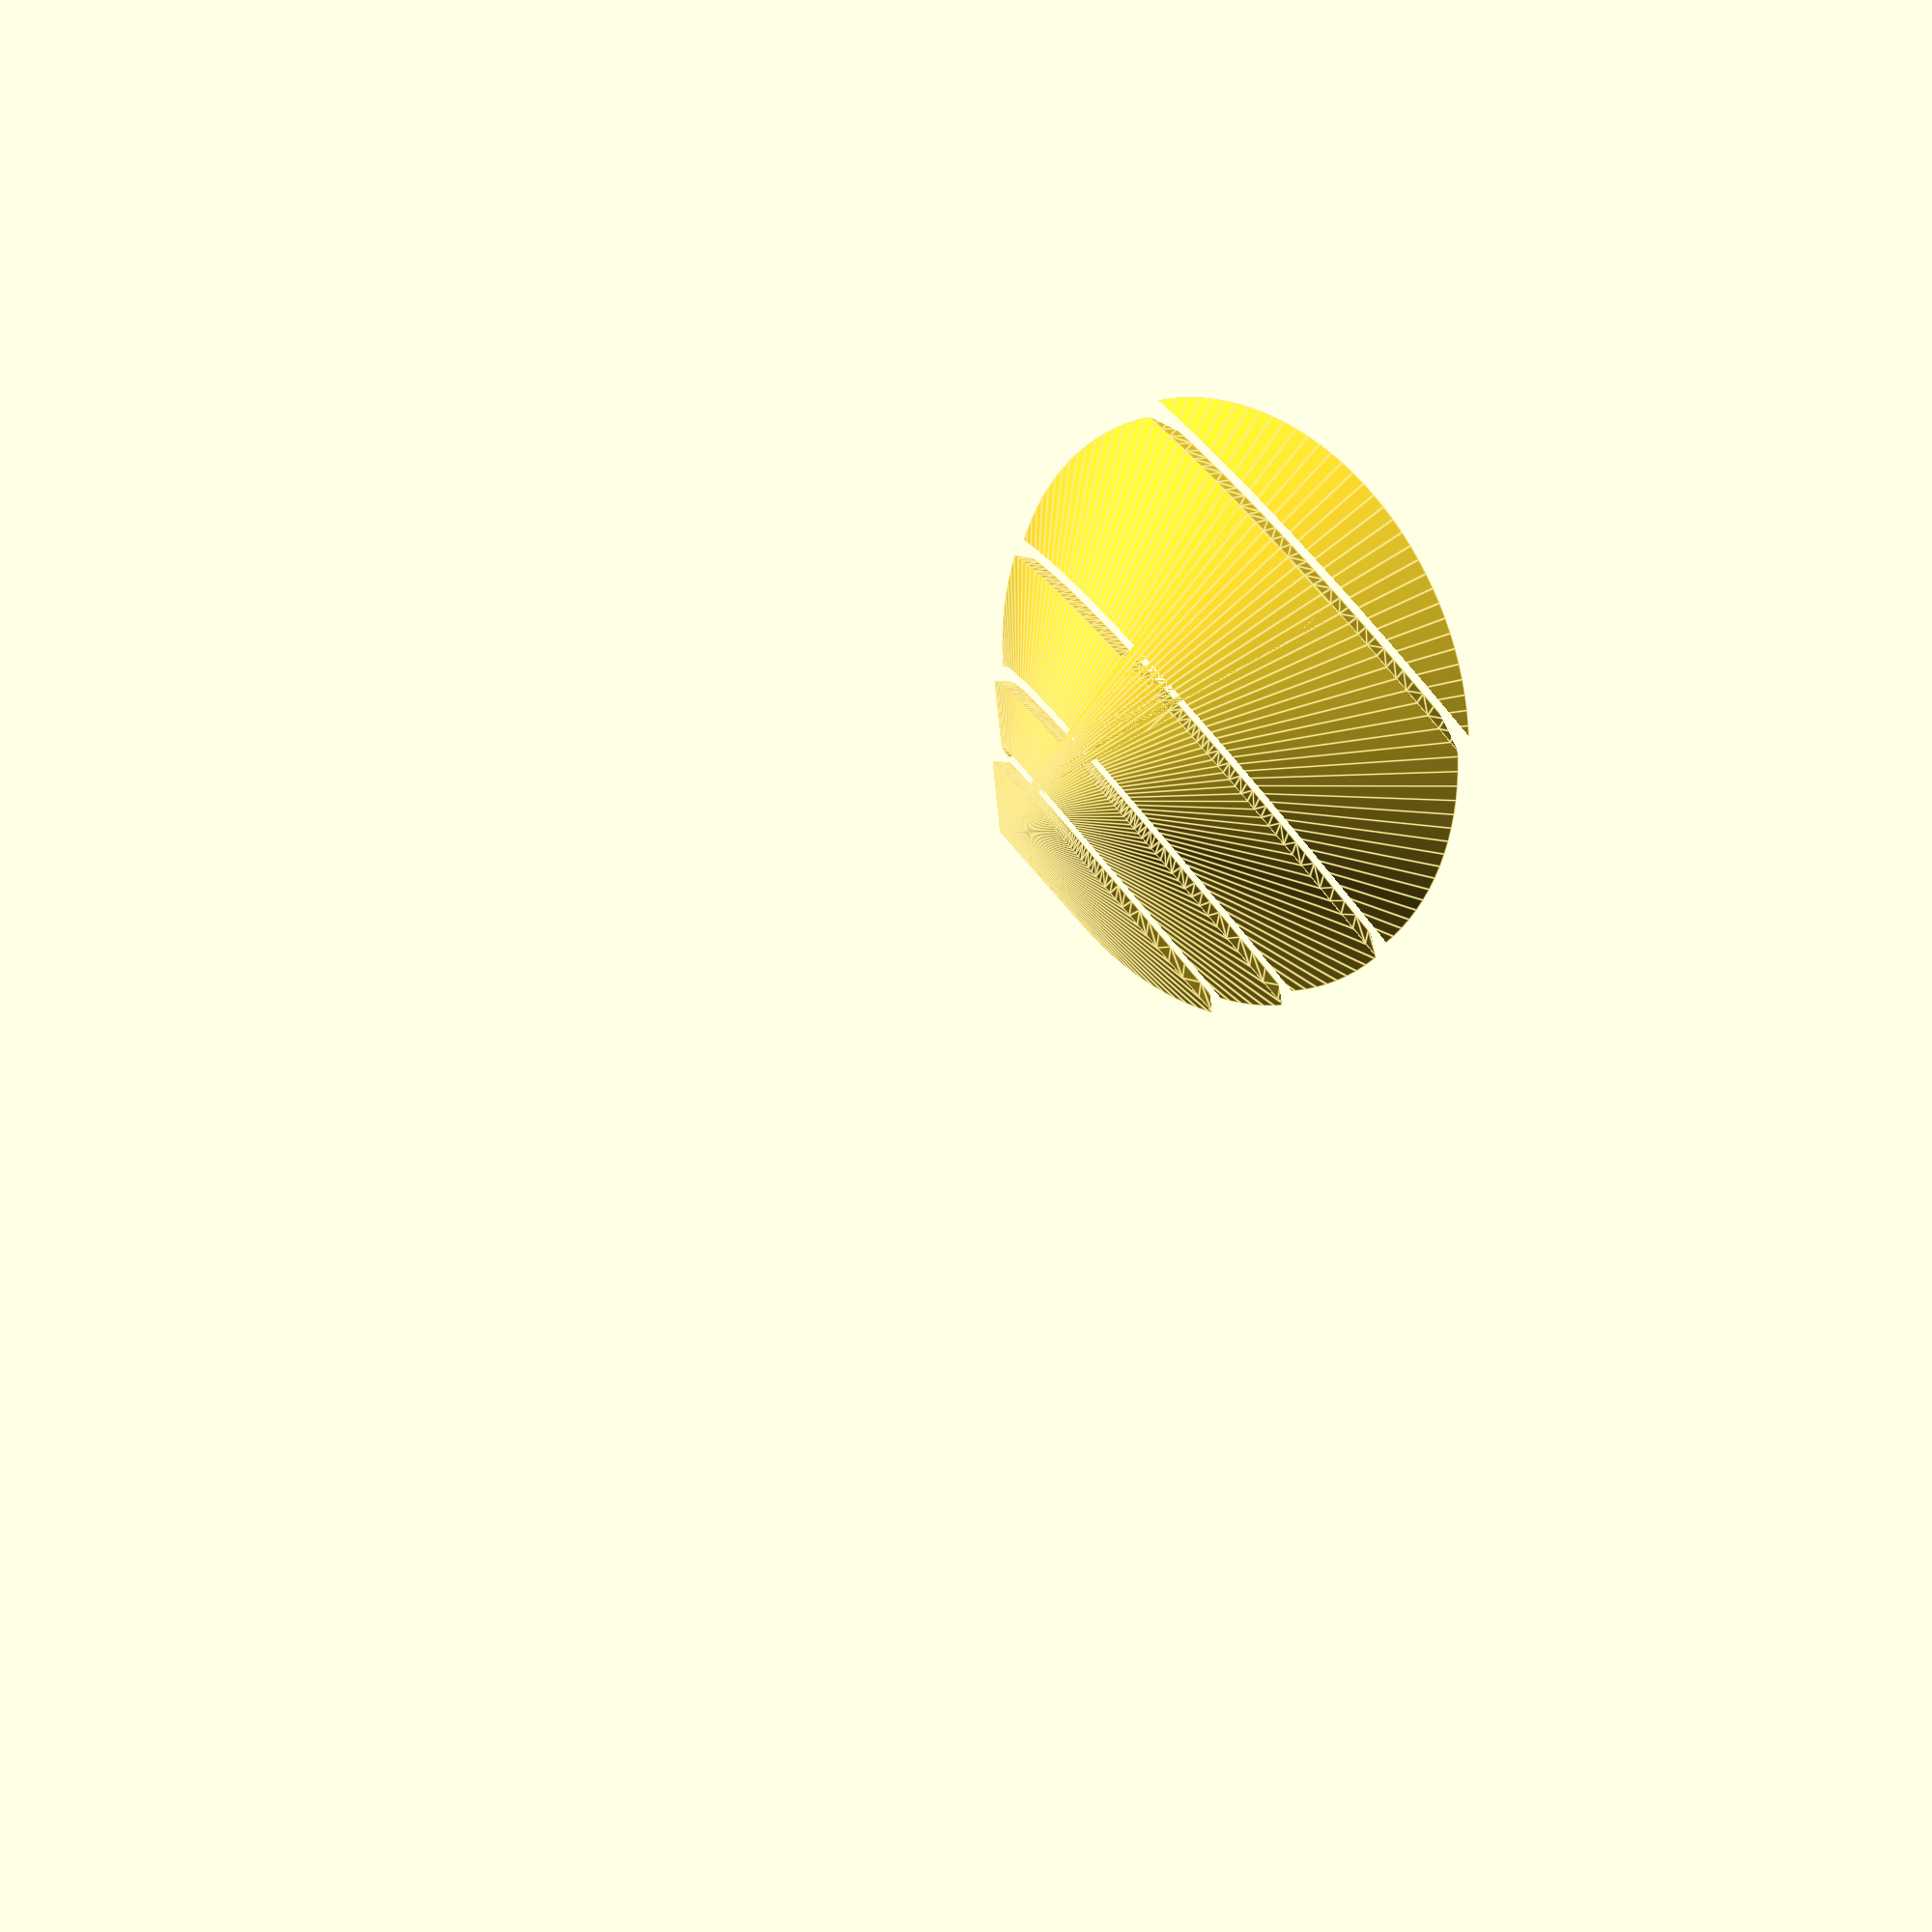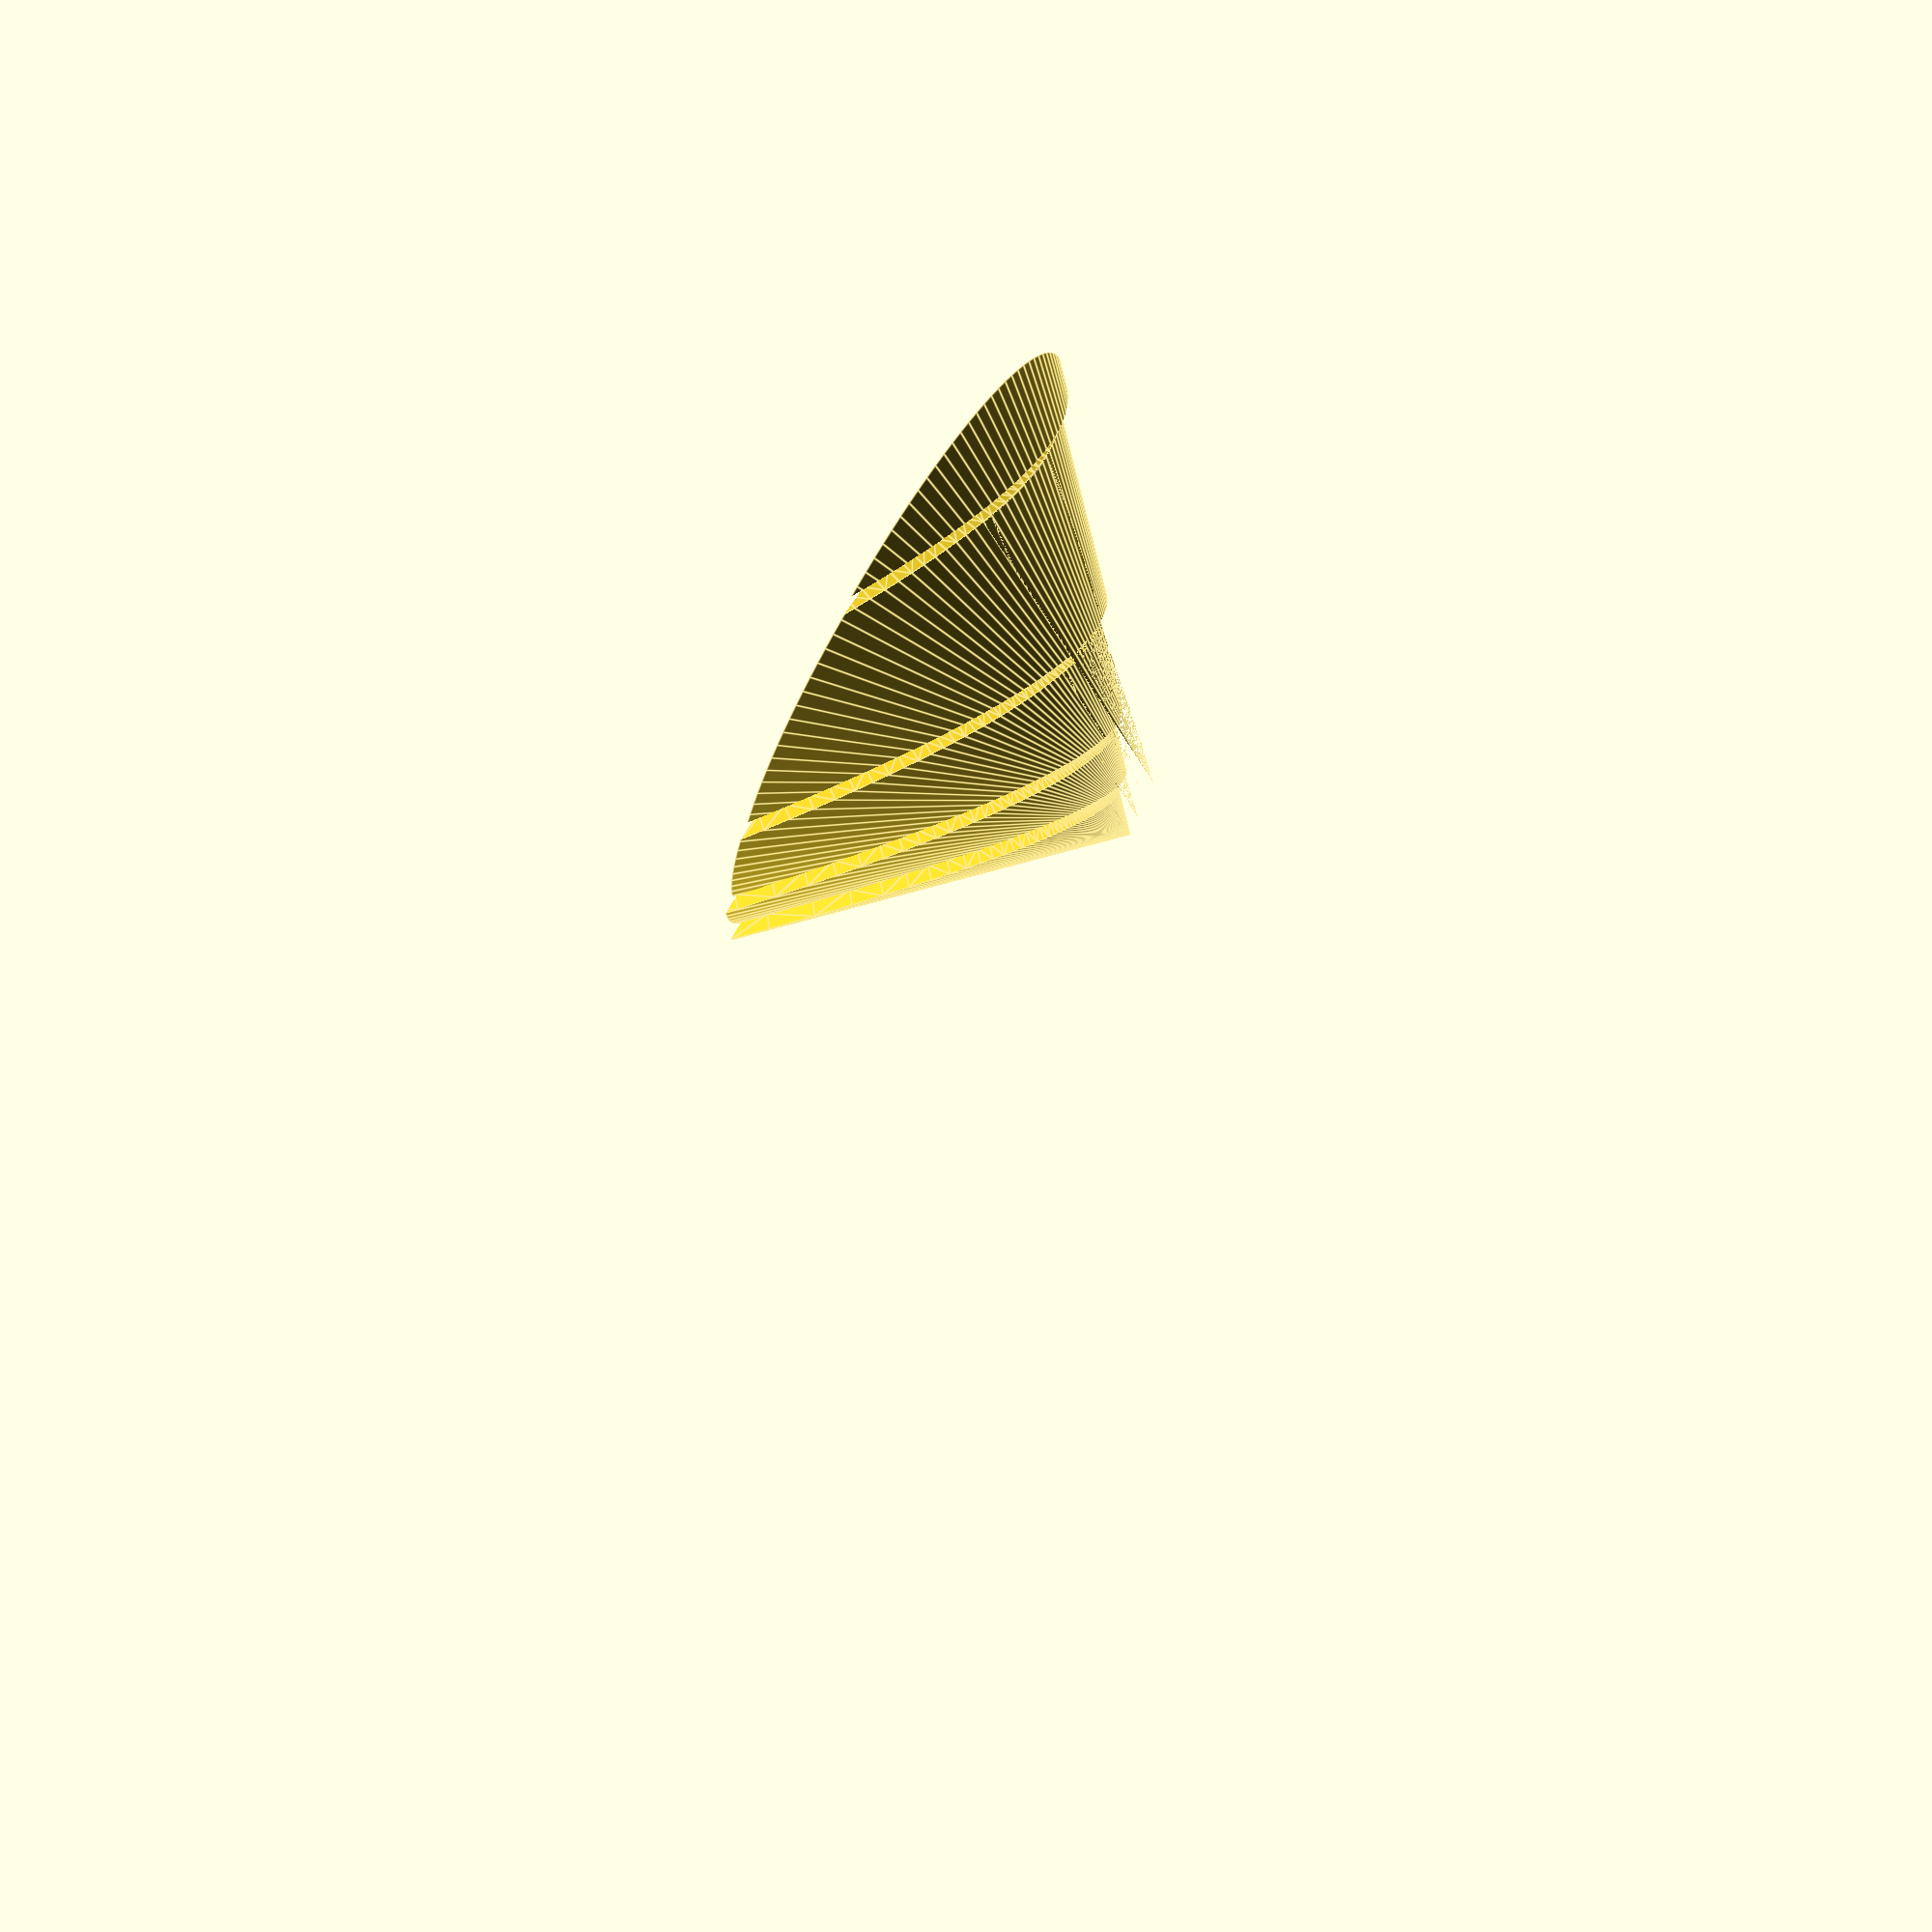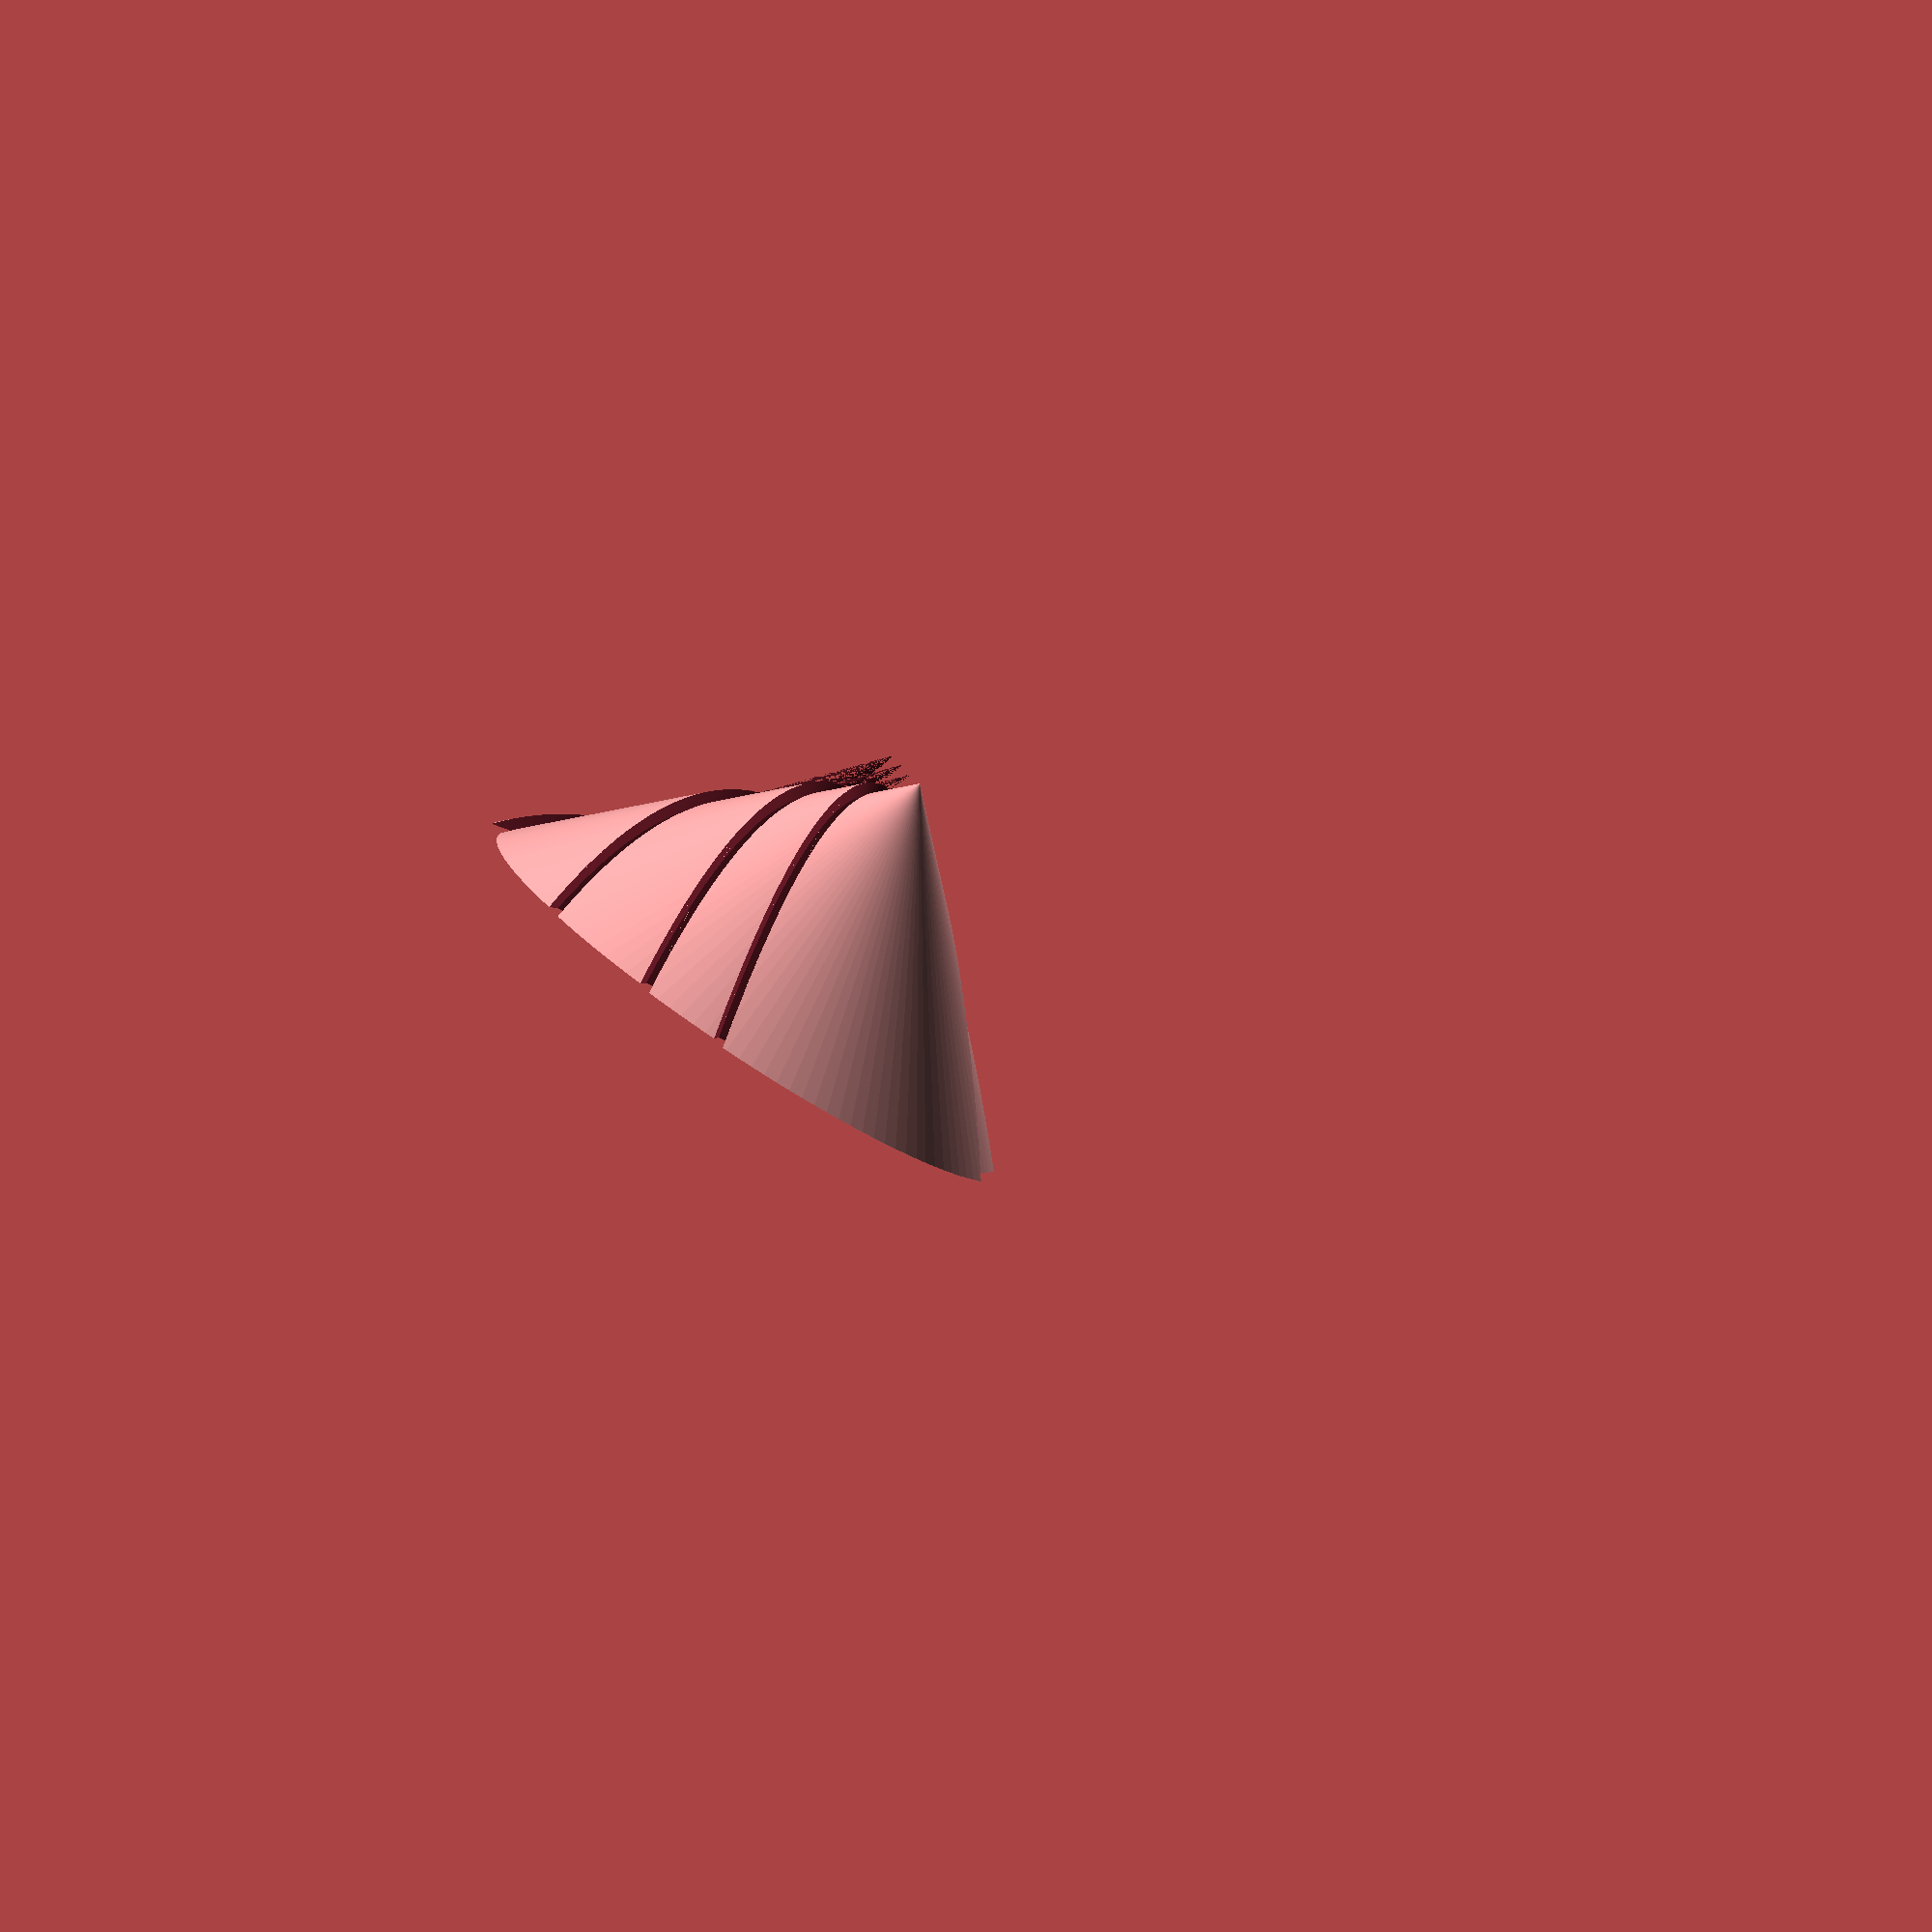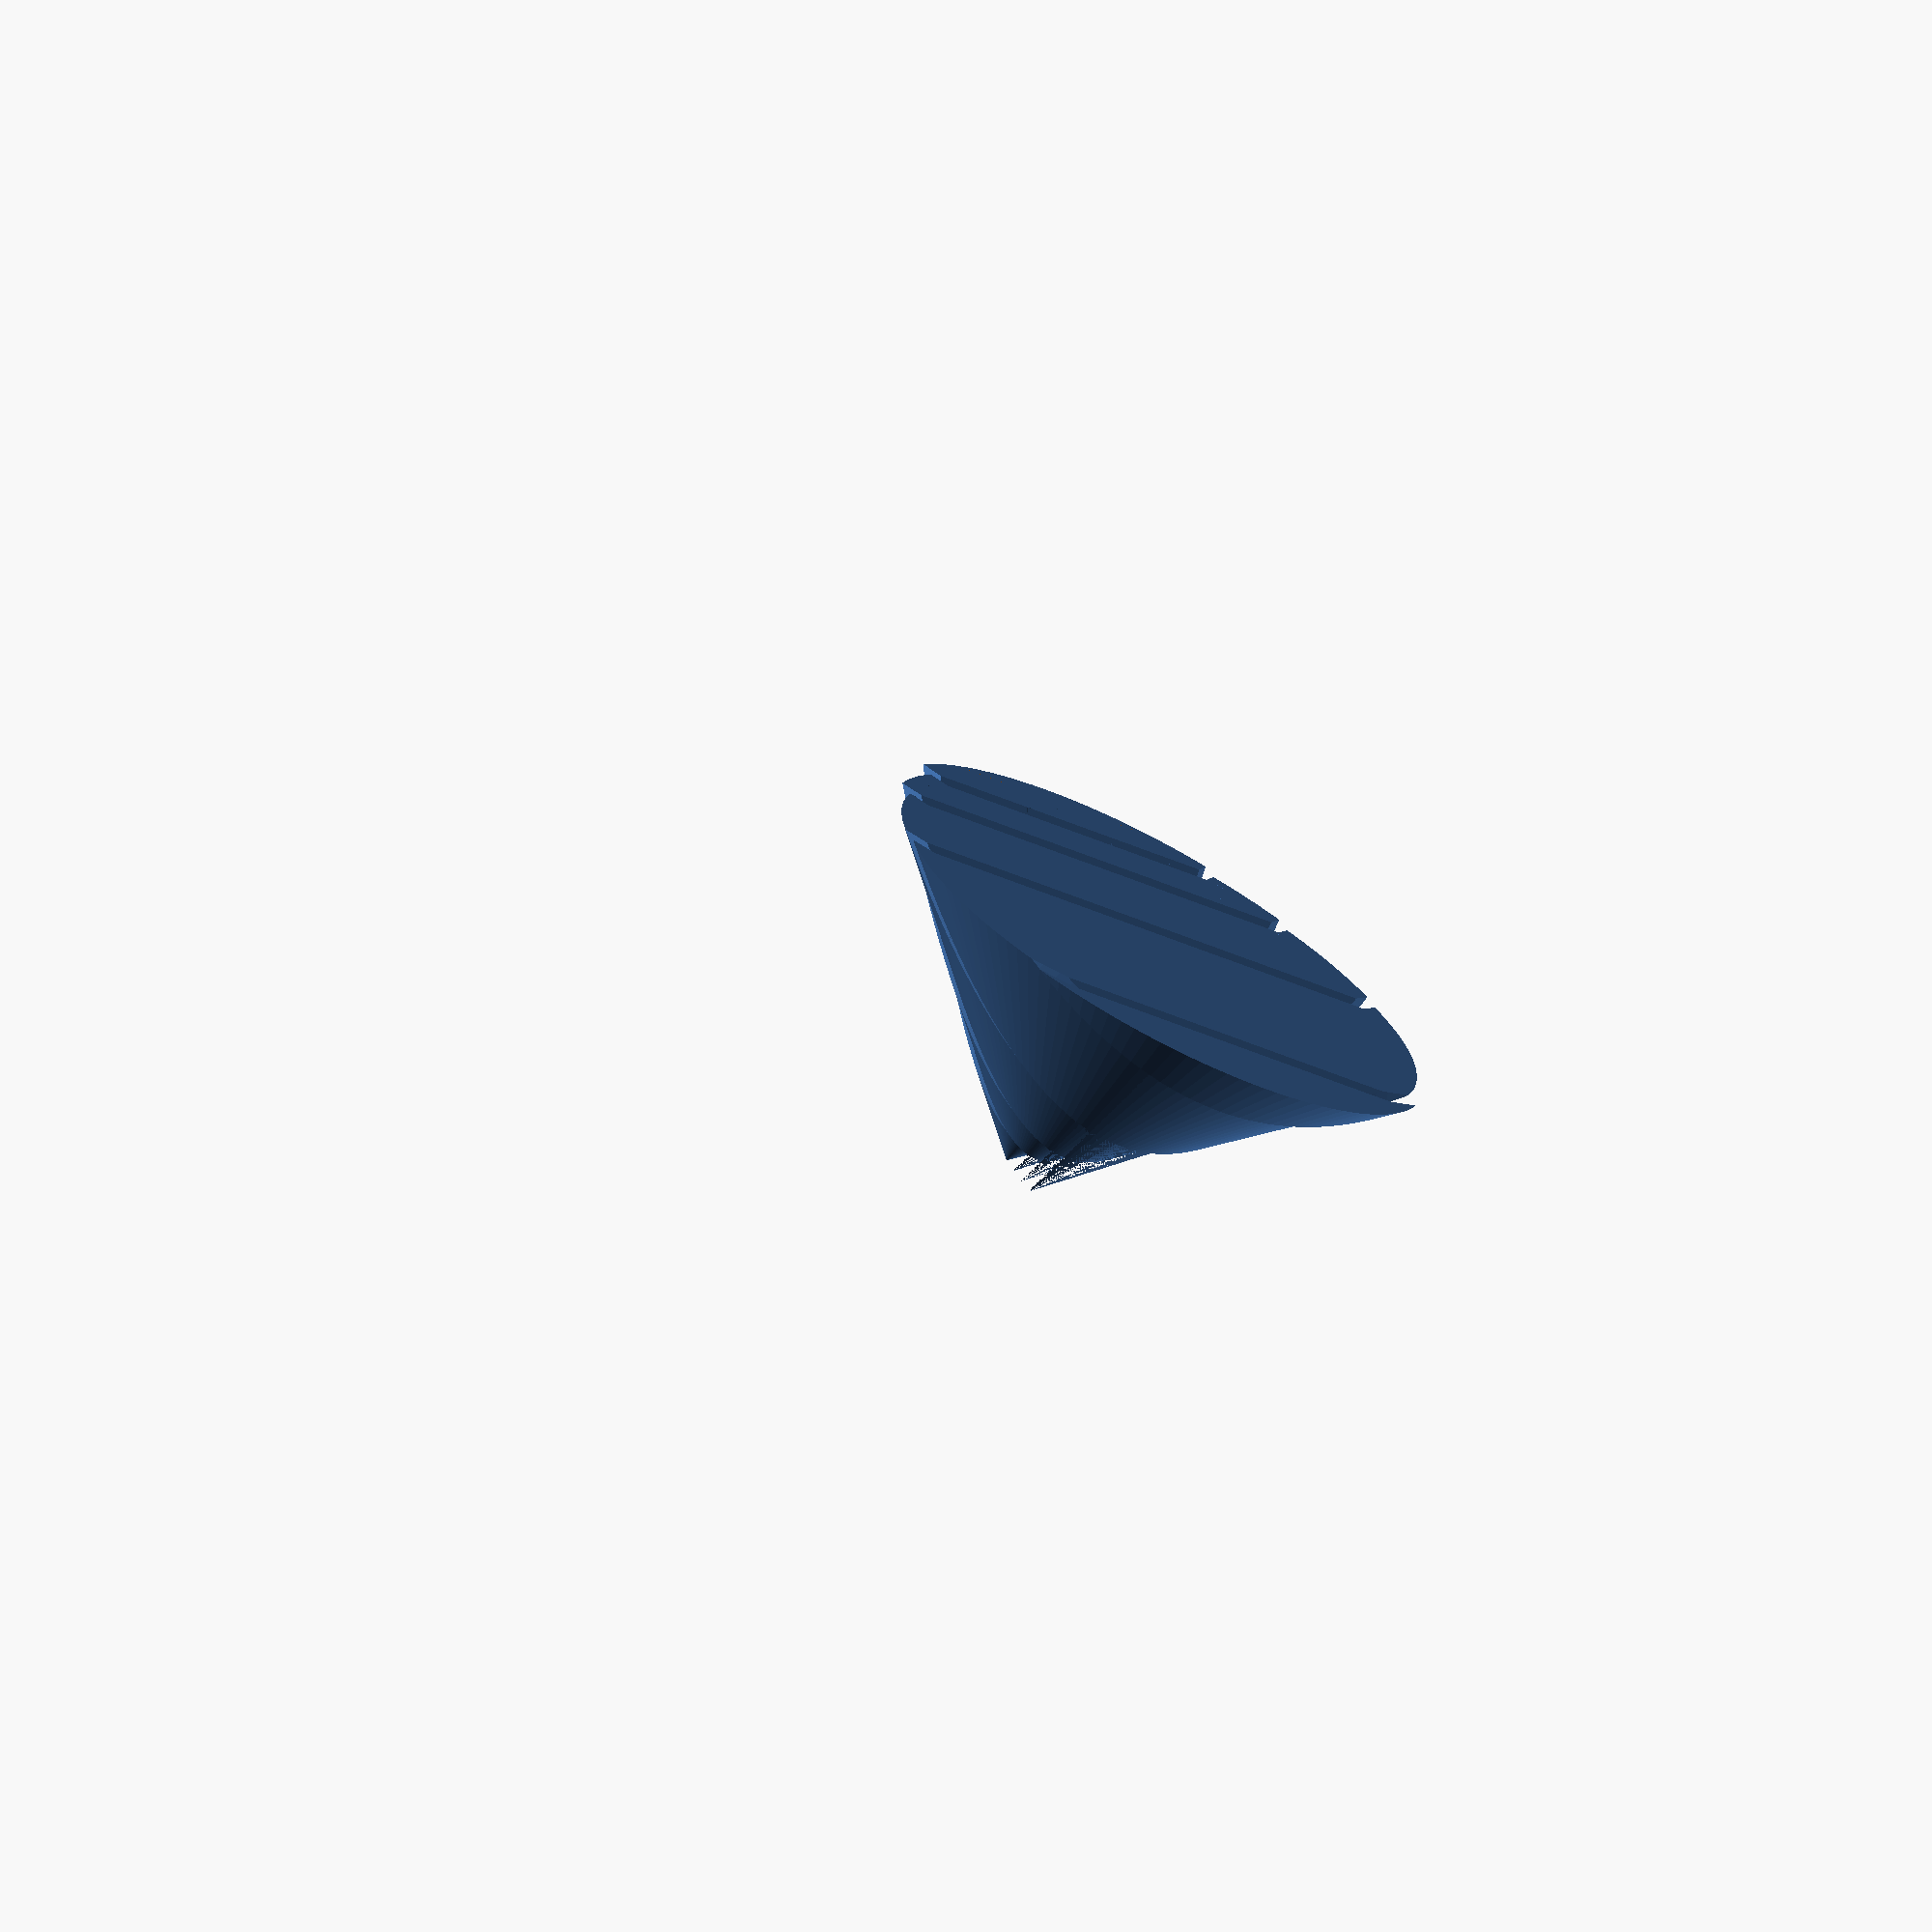
<openscad>
// File conic_parabolas.scad 
// (c) 2023 Rich Cameron, for the book Make:Trigonometry
// Licensed under a Creative Commons, Attribution,
// CC-BY 4.0 international license, per
// https://creativecommons.org/licenses/by/4.0/
// Attribute to Rich Cameron, at
// repository github.com/whosawhatsis/Trigonometry

h = 50; // height of cone, mm
n = 120;
r = h;  // radius of cone, mm

cuts = [10, 20, 40, 80];

rim = 2;

slicetilt = atan2(h, r);// angle of the cutting plane relative to cone base
 
_cuts = [for(i = cuts) i];

for(i = [0:len(_cuts) - 1]) //translate([(len(_cuts) - i) * (r * 2 + 1), 0, rim]) rotate((slicetilt > atan2(h, r)) ? [slicetilt, 0, 0] : 0) 
translate([0, _cuts[i] - 1 * (rim + 2) * (len(_cuts) - i), h]) rotate([slicetilt, 0, 0]) intersection() {
	shape(_cuts[i]);
	//%shape(_cuts[i]);
	difference() {
		hull() {
			translate([0, 0, -rim]) linear_extrude() intersection() {
				offset(-rim) projection(cut = true) shape(_cuts[i], oversize = true);
				offset(-rim) projection(cut = true) translate([0, 0, rim * 2]) shape(_cuts[i], oversize = true);
			}
			intersection() {
				linear_extrude(1000) square(1000, center = true);
				shape(_cuts[i]);
				//%shape(_cuts[i]);
			}
		}
		if(i) translate((_cuts[i] - _cuts[i - 1]) * [0, -cos(slicetilt), sin(slicetilt)]) hull() {
			translate([0, 0, -rim]) linear_extrude() intersection() {
				offset(-rim) projection(cut = true) shape(_cuts[i - 1], oversize = true);
				offset(-rim) projection(cut = true) translate([0, 0, rim * 2]) shape(_cuts[i - 1], oversize = true);
			}
			intersection() {
				linear_extrude(1000) square(1000, center = true);
				shape(_cuts[i - 1]);
				//%shape(_cuts[i - 1]);
			}
		}
	}
}

translate([0, max(_cuts), h]) rotate([slicetilt, 0, 0]) difference() {
	shape(max(_cuts));
	//%shape(max(_cuts));
	hull() {
		translate([0, 0, -rim]) linear_extrude() intersection() {
			offset(-rim) projection(cut = true) shape(max(_cuts), oversize = true);
			offset(-rim) projection(cut = true) translate([0, 0, rim * 2]) shape(max(_cuts), oversize = true);
		}
		intersection() {
			linear_extrude(1000) square(1000, center = true);
			shape(max(_cuts));
			//%shape(max(_cuts));
		}
	}
	linear_extrude(1000) square(1000, center = true);
}

module shape(sliceoffset = 0, oversize = false) rotate([-slicetilt, 0, 0]) translate([0, -sliceoffset, -h]) cylinder(r1 = oversize ? 2 * r : r, r2 = 0, h = oversize ? 2 * h : h, center = oversize, $fn = n);
</openscad>
<views>
elev=334.3 azim=31.3 roll=43.2 proj=p view=edges
elev=104.5 azim=215.5 roll=238.3 proj=p view=edges
elev=259.1 azim=153.1 roll=212.7 proj=o view=wireframe
elev=252.2 azim=21.9 roll=27.8 proj=o view=wireframe
</views>
